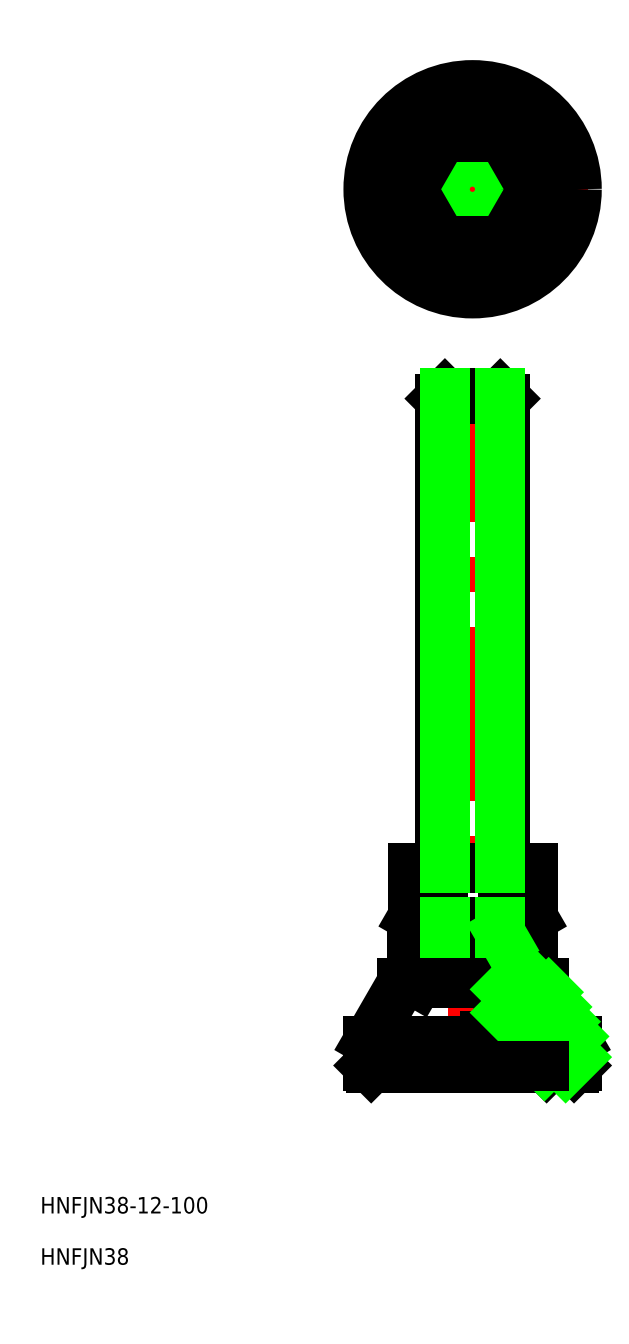
<metadata>
{"format":"dxf","ext":"dxf","renderer":"ezdxf+matplotlib","layout":"modelspace","background":"white","min_lineweight":24,"dpi":150}
</metadata>
<code>
0
SECTION
2
ENTITIES
0
TEXT
8
0
10
-78.87
20
-26.49
30
0
40
3
1
HNFJN38-12-100
0
TEXT
8
0
10
-78.87
20
-35.84
30
0
40
3
1
HNFJN38
0
LINE
8
0
10
12.7
20
8.5
30
0
11
5.5
21
8.5
31
0
0
LINE
8
0
10
0
20
0
30
0
11
18.5
21
0
31
0
0
LINE
8
0
10
0
20
15.5
30
0
11
12.94
21
15.5
31
0
0
LINE
8
CENTER
10
0
20
-2
30
0
11
0
21
125.1
31
0
0
LINE
8
0
10
-19
20
5
30
0
11
-12.94
21
15.5
31
0
0
LINE
8
0
10
5.5
20
3.8
30
0
11
5.5
21
15.5
31
0
0
LINE
8
0
10
5.9
20
8.5
30
0
11
5.9
21
15.5
31
0
0
LINE
8
0
10
0
20
5
30
0
11
-19
21
5
31
0
0
LINE
8
0
10
0
20
0.5
30
0
11
-19
21
0.5
31
0
0
LINE
8
0
10
-18.5
20
0
30
0
11
0
21
0
31
0
0
LINE
8
0
10
-19
20
0.5
30
0
11
-19
21
5
31
0
0
LINE
8
0
10
-19
20
0.5
30
0
11
-18.5
21
0
31
0
0
ARC
8
0
10
0
20
0
30
0
40
6.365
50
69.7
51
90
0
ARC
8
0
10
5.537
20
6.034
30
0
40
0.4672
50
352
51
94.58
0
LINE
8
0
10
5.5
20
5
30
0
11
6
21
5
31
0
0
LINE
8
0
10
4.7
20
3
30
0
11
0
21
3
31
0
0
LINE
8
0
10
2.209
20
3.8
30
0
11
5.5
21
3.8
31
0
0
LINE
8
0
10
0
20
5
30
0
11
2.209
21
5
31
0
0
LINE
8
0
10
2.209
20
3
30
0
11
2.209
21
5.969
31
0
0
LINE
8
0
10
5.5
20
3.8
30
0
11
4.7
21
3
31
0
0
LINE
8
0
10
6
20
5
30
0
11
6
21
5.969
31
0
0
LINE
8
0
10
10.98
20
27.54
30
0
11
10.98
21
36.6
31
0
0
LINE
8
0
10
5.497
20
36.6
30
0
11
5.497
21
27.54
31
0
0
LINE
8
0
10
-10.96
20
27.54
30
0
11
-10.96
21
36.6
31
0
0
LINE
8
0
10
-5.473
20
36.6
30
0
11
-5.473
21
27.54
31
0
0
ARC
8
0
10
0.01201
20
43.1
30
0
40
16.5
50
250.6
51
270
0
LINE
8
0
10
0.01201
20
26.6
30
0
11
-9.332
21
26.6
31
0
0
LINE
8
0
10
0
20
15.5
30
0
11
-12.94
21
15.5
31
0
0
LINE
8
0
10
0
20
15.5
30
0
11
-10.04
21
15.5
31
0
0
LINE
8
0
10
0
20
23.1
30
0
11
-10.97
21
23.1
31
0
0
LINE
8
0
10
-6
20
24.68
30
0
11
6
21
24.68
31
0
0
LINE
8
0
10
-6
20
23.1
30
0
11
-6
21
26.6
31
0
0
LINE
8
0
10
-5.053
20
24.68
30
0
11
-5.966
21
23.1
31
0
0
LINE
8
0
10
-10.97
20
16.04
30
0
11
-10.97
21
23.1
31
0
0
LINE
8
0
10
-10.04
20
15.5
30
0
11
-10.97
21
16.04
31
0
0
LINE
8
0
10
-5.485
20
23.1
30
0
11
-5.485
21
16.04
31
0
0
ARC
8
0
10
0
20
31.6
30
0
40
16.5
50
250.6
51
257.4
0
ARC
8
0
10
-8.227
20
19.58
30
0
40
4.477
50
294.4
51
307.8
0
ARC
8
0
10
-8.215
20
31.08
30
0
40
4.477
50
247.8
51
307.8
0
LINE
8
0
10
-9.332
20
26.6
30
0
11
-10.96
21
27.54
31
0
0
LINE
8
0
10
6
20
23.1
30
0
11
6
21
26.6
31
0
0
ARC
8
0
10
8.227
20
19.58
30
0
40
4.477
50
232.2
51
245.6
0
LINE
8
0
10
0
20
15.5
30
0
11
10.04
21
15.5
31
0
0
LINE
8
0
10
0
20
23.1
30
0
11
10.97
21
23.1
31
0
0
LINE
8
0
10
5.485
20
23.1
30
0
11
5.485
21
16.04
31
0
0
ARC
8
0
10
0
20
31.6
30
0
40
16.5
50
282.6
51
289.4
0
LINE
8
0
10
10.97
20
16.04
30
0
11
10.97
21
23.1
31
0
0
LINE
8
0
10
10.04
20
15.5
30
0
11
10.97
21
16.04
31
0
0
ARC
8
0
10
8.239
20
31.08
30
0
40
4.477
50
232.2
51
292.2
0
LINE
8
0
10
0.01201
20
26.6
30
0
11
9.356
21
26.6
31
0
0
ARC
8
0
10
0.01201
20
43.1
30
0
40
16.5
50
270
51
289.4
0
LINE
8
0
10
9.356
20
26.6
30
0
11
10.98
21
27.54
31
0
0
LINE
8
0
10
0.01201
20
36.6
30
0
11
-10.96
21
36.6
31
0
0
LINE
8
0
10
0.01201
20
36.6
30
0
11
10.98
21
36.6
31
0
0
LINE
8
0
10
19
20
5
30
0
11
12.94
21
15.5
31
0
0
LINE
8
0
10
13
20
8.2
30
0
11
13
21
0.5
31
0
0
LINE
8
0
10
19
20
0.5
30
0
11
18.5
21
0
31
0
0
LINE
8
0
10
13
20
0.5
30
0
11
13.5
21
0
31
0
0
LINE
8
0
10
19
20
0.5
30
0
11
19
21
5
31
0
0
ARC
8
0
10
12.7
20
8.2
30
0
40
0.3
50
0
51
90
0
LINE
8
CENTER
10
0
20
181.3
30
0
11
0
21
139.3
31
0
0
LINE
8
CENTER
10
-21
20
160.3
30
0
11
21
21
160.3
31
0
0
CIRCLE
8
0
10
0
20
160.3
30
0
40
19
0
CIRCLE
8
0
10
-0.03384
20
160.3
30
0
40
5.966
0
CIRCLE
8
0
10
9e-16
20
160.3
30
0
40
9.5
0
CIRCLE
8
0
10
-0.03384
20
160.3
30
0
40
5.053
0
CIRCLE
8
0
10
0
20
160.3
30
0
40
12.94
0
LINE
8
0
10
-6
20
122.2
30
0
11
-6
21
36.6
31
0
0
LINE
8
0
10
-5.053
20
24.68
30
0
11
-5.053
21
26.6
31
0
0
LINE
8
0
10
6
20
122.2
30
0
11
6
21
36.6
31
0
0
LINE
8
0
10
5.053
20
24.68
30
0
11
5.053
21
26.6
31
0
0
LINE
8
0
10
-5.053
20
123.1
30
0
11
5.053
21
123.1
31
0
0
LINE
8
0
10
6
20
122.2
30
0
11
-6
21
122.2
31
0
0
LINE
8
0
10
-5.053
20
123.1
30
0
11
-6
21
122.2
31
0
0
LINE
8
0
10
5.053
20
123.1
30
0
11
6
21
122.2
31
0
0
LINE
8
0
10
5.9
20
14.39
30
0
11
7.015
21
15.5
31
0
0
LINE
8
0
10
5.9
20
10.14
30
0
11
11.26
21
15.5
31
0
0
LINE
8
0
10
8.5
20
8.5
30
0
11
13.88
21
13.88
31
0
0
LINE
8
0
10
12.74
20
8.497
30
0
11
15.43
21
11.19
31
0
0
LINE
8
0
10
13
20
4.515
30
0
11
16.98
21
8.496
31
0
0
LINE
8
0
10
13.11
20
0.386
30
0
11
18.53
21
5.806
31
0
0
LINE
8
0
10
16.97
20
0
30
0
11
19
21
2.029
31
0
0
LINE
8
0
10
5.053
20
24.68
30
0
11
5.966
21
23.1
31
0
0
LINE
8
0
10
-5.053
20
36.6
30
0
11
-5.053
21
123.1
31
0
0
LINE
8
0
10
5.053
20
36.6
30
0
11
5.053
21
123.1
31
0
0
LINE
8
0
10
-5.519
20
169.8
30
0
11
-11
21
160.3
31
0
0
LINE
8
0
10
-11
20
160.3
30
0
11
-5.519
21
150.8
31
0
0
LINE
8
0
10
-5.519
20
150.8
30
0
11
5.451
21
150.8
31
0
0
LINE
8
0
10
5.451
20
150.8
30
0
11
10.94
21
160.3
31
0
0
LINE
8
0
10
10.94
20
160.3
30
0
11
5.451
21
169.8
31
0
0
LINE
8
0
10
5.451
20
169.8
30
0
11
-5.519
21
169.8
31
0
0
LINE
8
0
10
0
20
0.5
30
0
11
13
21
0.5
31
0
0
ENDSEC
0
EOF

</code>
